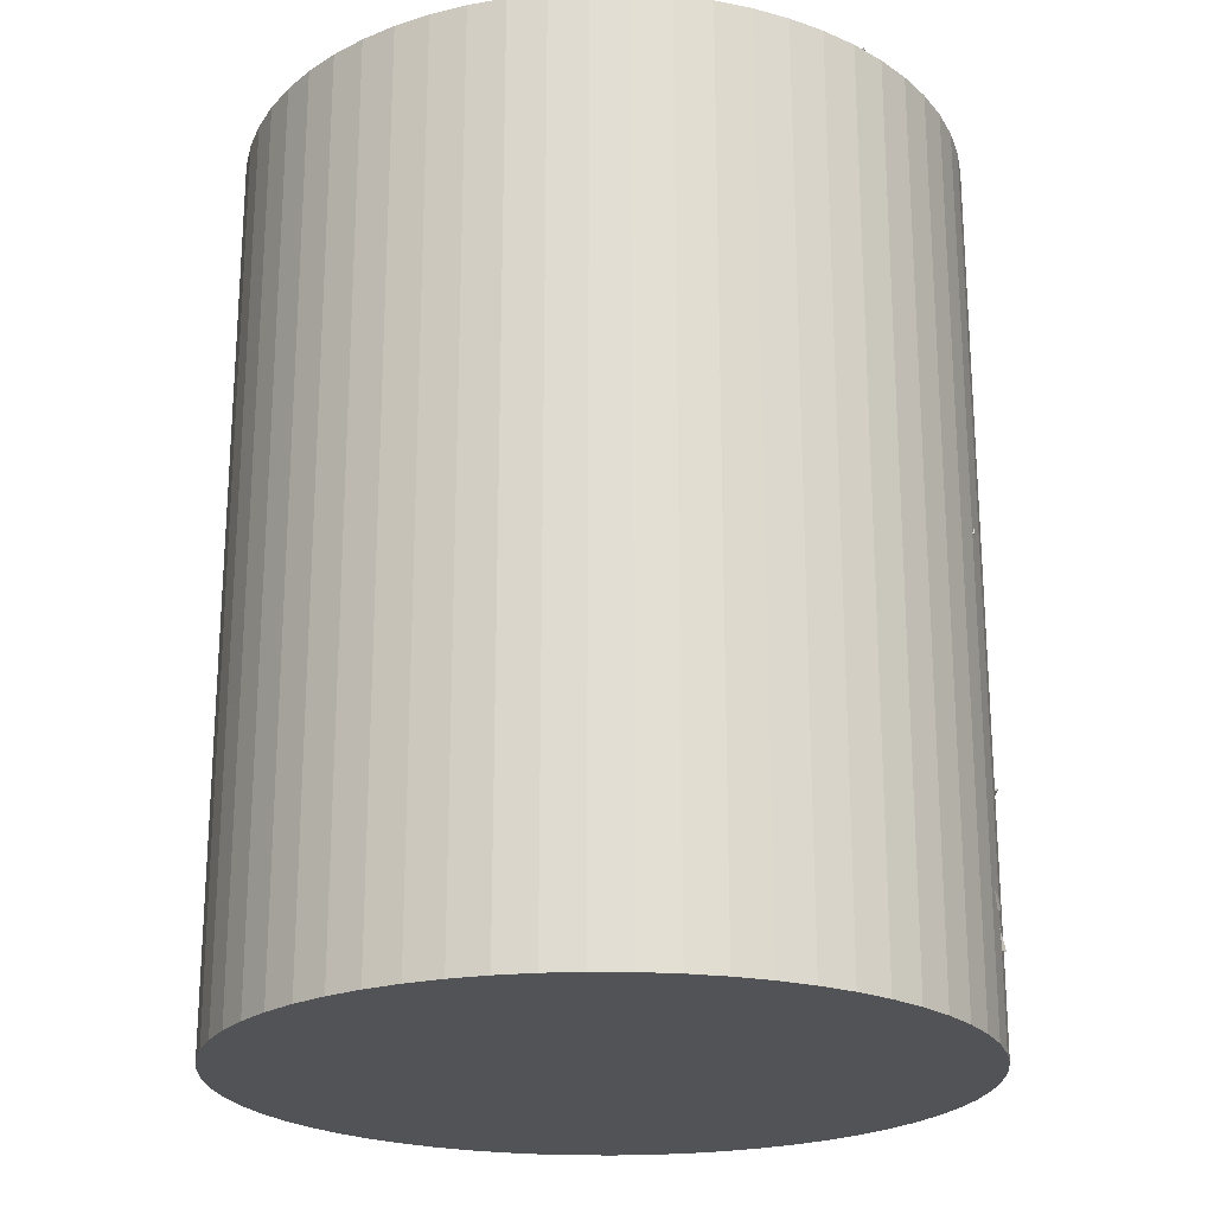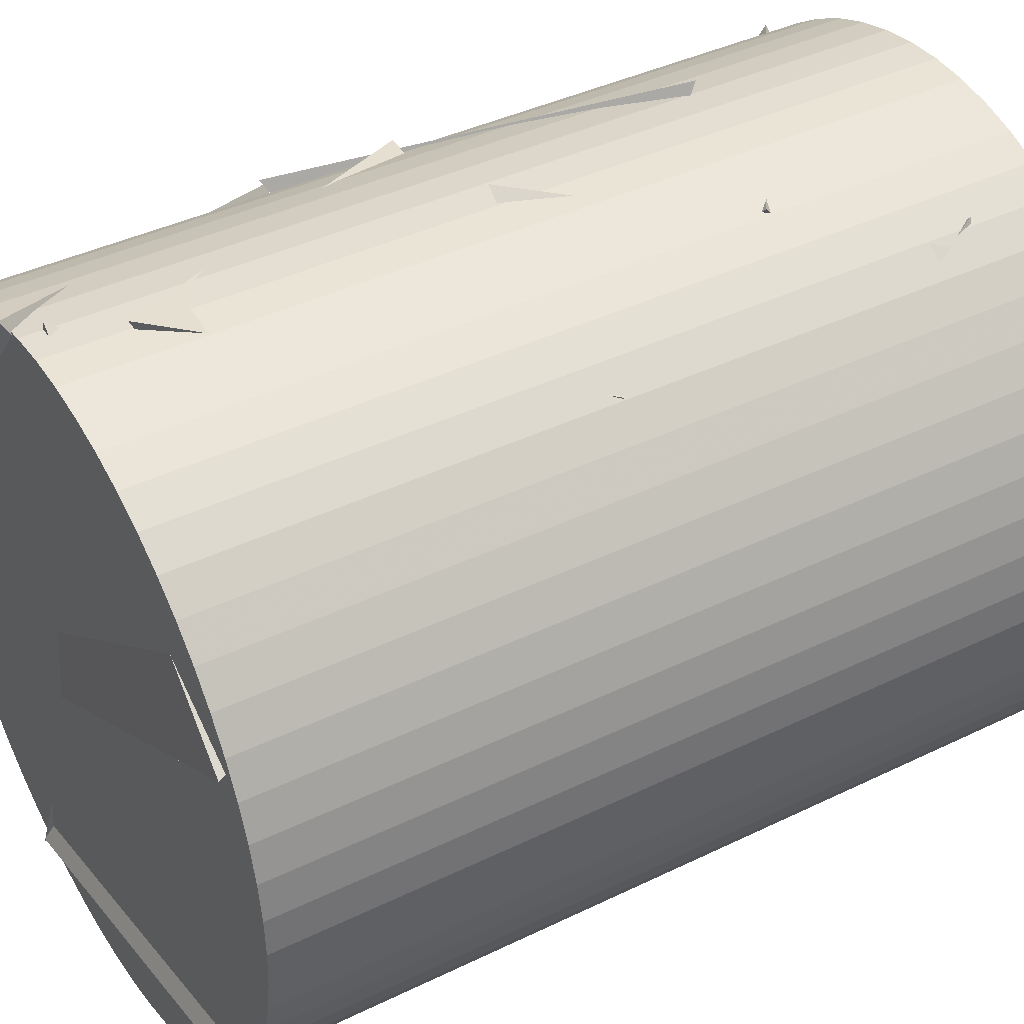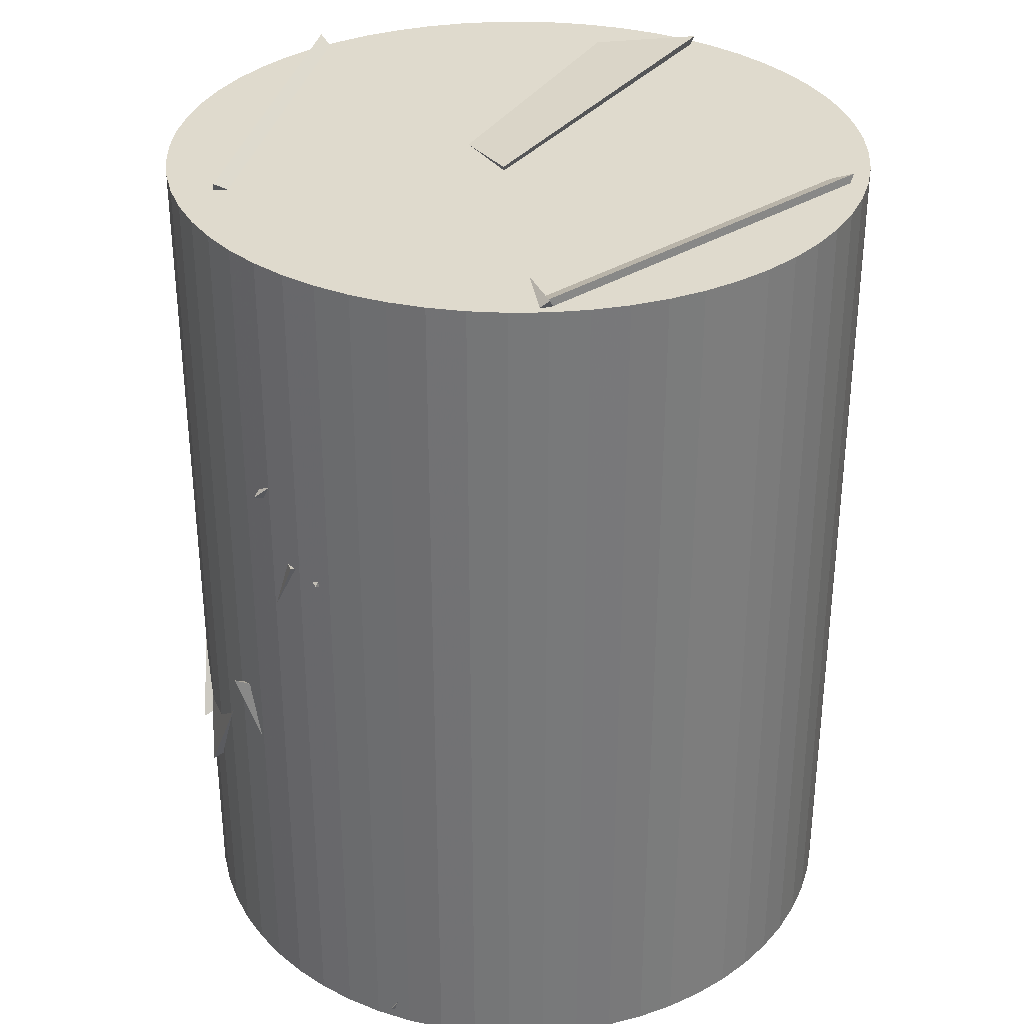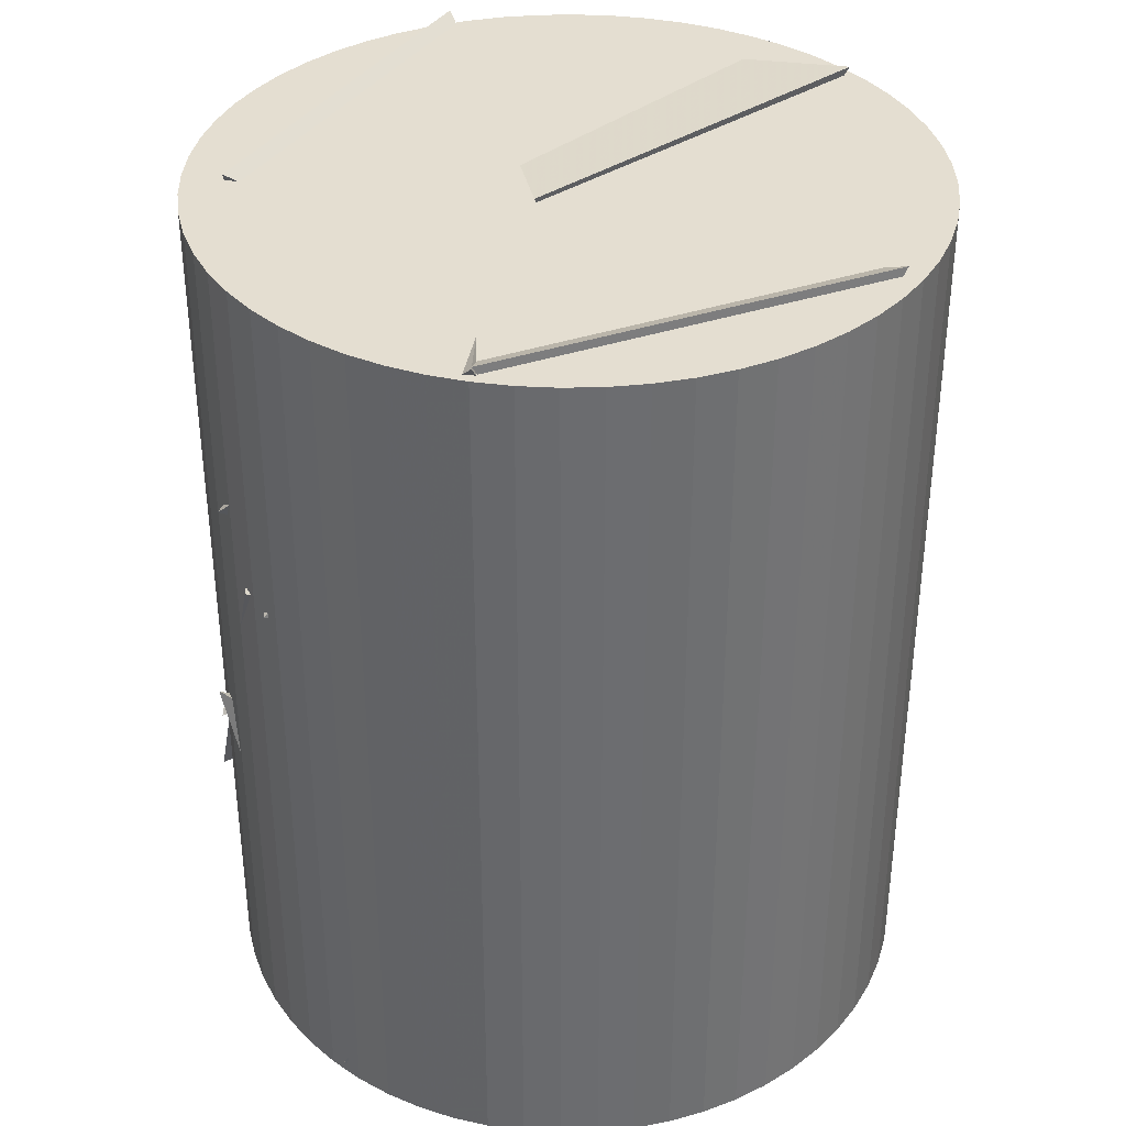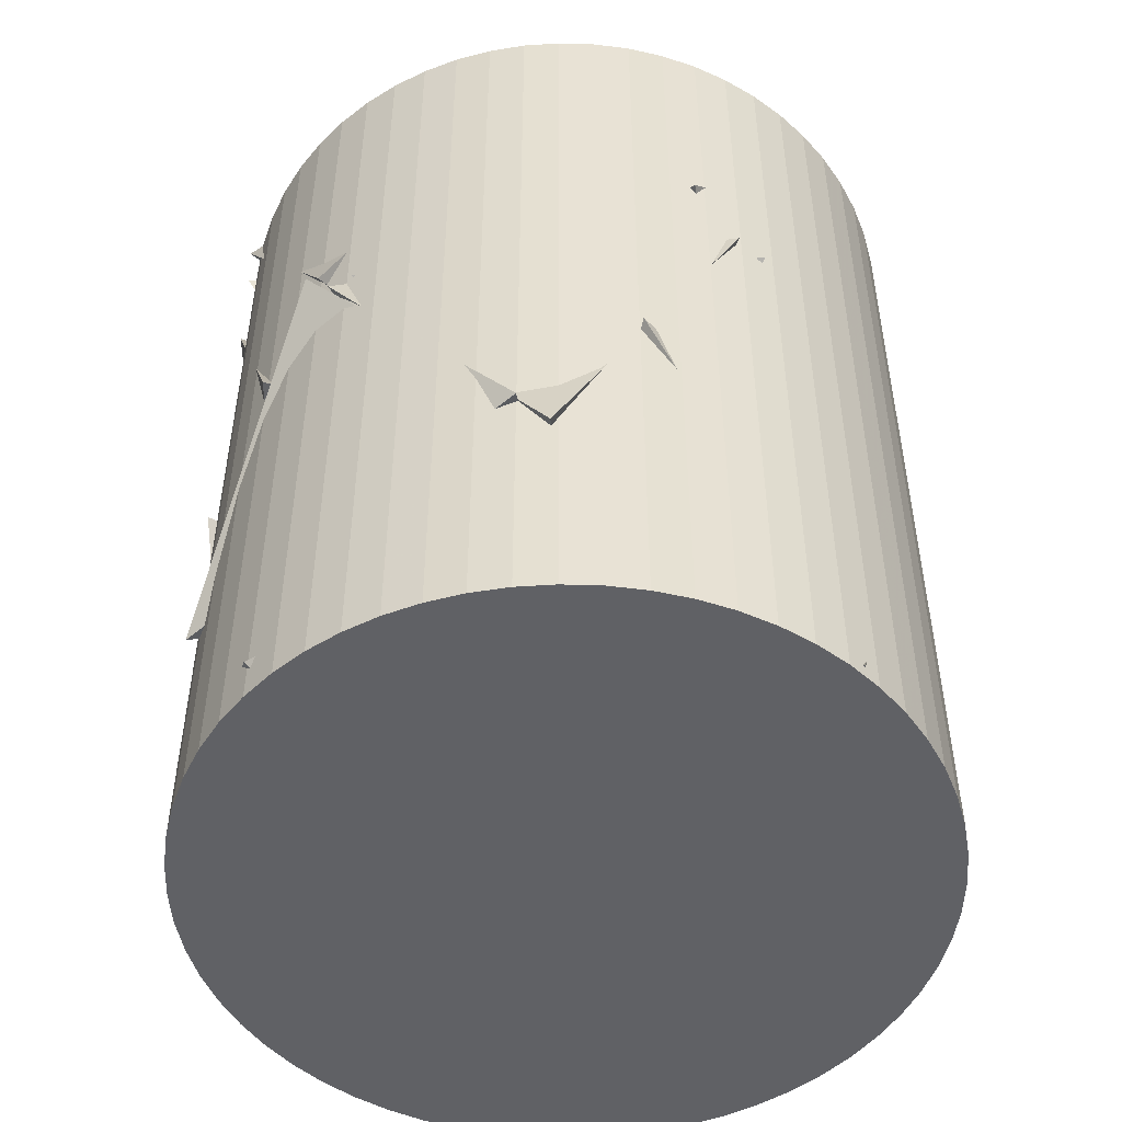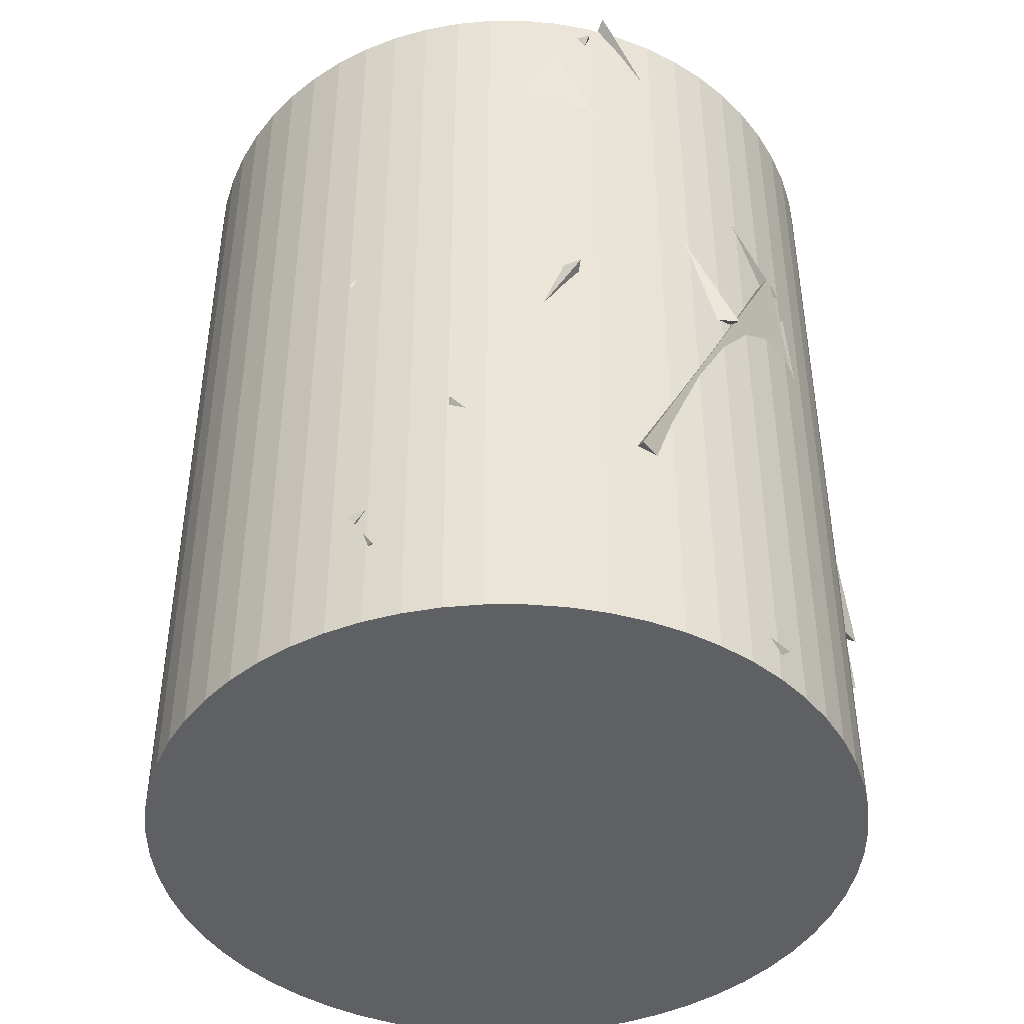
<metadata>
{"format":"obj","ext":"obj","renderer":"f3d","projection":"perspective","resolution":1024,"background":"white","views":[{"elev":-22.3,"azim":73.9,"up":"+Z"},{"elev":40.2,"azim":59.1,"up":"+Y"},{"elev":32.7,"azim":-28.4,"up":"+Z"},{"elev":36.4,"azim":-10.8,"up":"+Z"},{"elev":-50.1,"azim":-94.9,"up":"+Z"},{"elev":-43.8,"azim":171.2,"up":"+Z"}]}
</metadata>
<code>
v -0.02787 0.01397 42.21
v 0.7929 0.3774 42.65
v 0.6322 -0.6094 42.63
v 0.8684 -0.1227 41.79
v 0.0335 0.8775 42.47
v 0.5429 0.6902 41.63
v -0.006541 -0.0305 42.05
v -0.4554 0.7444 41.6
v 0.02713 -0.04661 41.39
v -0.8719 0.08579 40.98
v -0.6172 0.6068 41.79
v -0.794 -0.3749 41.86
v 0.1818 -0.7585 41.82
v -0.3207 -0.807 42.68
v 0.6545 -0.5854 42.68
v -0.008505 0.07704 42.34
v 0.1173 -0.511 41.84
v -0.8357 -0.2694 42.02
v -0.1019 0.1504 42.56
v -0.3227 -0.8167 42.68
v -0.09675 -0.1359 41.1
v -0.5536 -0.3316 41.96
v 0.272 -0.8349 41.71
v 0.3328 0.1315 41.96
v -0.7417 0.1012 42.68
v -0.1044 0.8719 42.68
v 0.1248 0.03389 42.19
v -0.5998 0.6333 41.85
v -0.1901 -0.8573 41.37
v -0.8694 -0.1235 41.38
v -0.6477 -0.5842 40.52
v 0.01974 0.02598 40.95
v -0.0666 0.8679 42.61
v 0.2606 0.3113 41.84
v -0.06995 -0.1296 42.68
v 0.7967 0.3693 42.68
v 0.2068 -0.8534 41.74
v 0.6453 -0.5956 42.6
v -0.02712 0.01345 42.18
v 0.8716 -0.1066 41.75
v 0.2532 0.05105 40.49
v -0.3254 0.06555 41.3
v 0.2959 0.8267 41.12
v -0.5132 0.6908 40.55
v 0.04128 -0.0455 41.39
v -0.6397 0.551 41.81
v -0.759 -0.4415 41.84
v -0.04072 -0.01013 42.38
v -0.6604 -0.5787 40.5
v 0.01034 0.02748 40.92
v 0.3096 -0.8217 40.49
v -0.2069 -0.8534 41.34
v 0.868 -0.1328 40.87
v -0.02581 0.0219 41.3
v 0.6146 -0.6272 41.71
v 0.8031 0.3541 41.75
v -0.3241 0.0643 41.31
v 0.253 0.04675 40.49
v -0.5975 0.5728 40.49
v -0.6279 -0.4267 40.49
v 0.7323 -0.47 41.39
v 0.003015 0.06494 40.96
v 0.8764 -0.05539 40.49
v 0.2508 -0.8292 40.59
v 0.2602 -0.8387 40.6
v -0.008683 0.03468 41
v 0.7128 -0.5129 41.43
v -0.2373 -0.8227 41.47
v 0.8149 0.327 41.63
v -0.009902 -0.02845 41.19
v 0.4959 0.7246 40.77
v -0.01946 0.8779 41.61
v 0.04557 0.002748 41.46
v -0.5717 0.6665 41.89
v -0.8624 0.159 41.07
v -0.1574 0.8639 41
v 0.8629 -0.1625 40.7
v 0.4555 0.7507 40.69
v -0.0284 -0.008019 41.13
v 0.7984 0.3654 41.55
v 0.02741 0.8524 40.47
v 0.02741 0.8524 42.66
v 0.1192 0.8476 40.47
v 0.1192 0.8476 42.66
v 0.21 0.8332 40.47
v 0.21 0.8332 42.66
v 0.2988 0.8094 40.47
v 0.2988 0.8094 42.66
v 0.3846 0.7765 40.47
v 0.3846 0.7765 42.66
v 0.4665 0.7347 40.47
v 0.4665 0.7347 42.66
v 0.5436 0.6847 40.47
v 0.5436 0.6847 42.66
v 0.615 0.6268 40.47
v 0.615 0.6268 42.66
v 0.68 0.5619 40.47
v 0.68 0.5619 42.66
v 0.7378 0.4904 40.47
v 0.7378 0.4904 42.66
v 0.7879 0.4133 40.47
v 0.7879 0.4133 42.66
v 0.8296 0.3314 40.47
v 0.8296 0.3314 42.66
v 0.8625 0.2456 40.47
v 0.8625 0.2456 42.66
v 0.8863 0.1569 40.47
v 0.8863 0.1569 42.66
v 0.9007 0.06607 40.47
v 0.9007 0.06607 42.66
v 0.9055 -0.02571 40.47
v 0.9055 -0.02571 42.66
v 0.9007 -0.1175 40.47
v 0.9007 -0.1175 42.66
v 0.8863 -0.2083 40.47
v 0.8863 -0.2083 42.66
v 0.8625 -0.2971 40.47
v 0.8625 -0.2971 42.66
v 0.8296 -0.3829 40.47
v 0.8296 -0.3829 42.66
v 0.7879 -0.4648 40.47
v 0.7879 -0.4648 42.66
v 0.7378 -0.5419 40.47
v 0.7378 -0.5419 42.66
v 0.68 -0.6133 40.47
v 0.68 -0.6133 42.66
v 0.615 -0.6783 40.47
v 0.615 -0.6783 42.66
v 0.5436 -0.7361 40.47
v 0.5436 -0.7361 42.66
v 0.4665 -0.7862 40.47
v 0.4665 -0.7862 42.66
v 0.3846 -0.8279 40.47
v 0.3846 -0.8279 42.66
v 0.2988 -0.8608 40.47
v 0.2988 -0.8608 42.66
v 0.21 -0.8846 40.47
v 0.21 -0.8846 42.66
v 0.1192 -0.899 40.47
v 0.1192 -0.899 42.66
v 0.02741 -0.9038 40.47
v 0.02741 -0.9038 42.66
v -0.06437 -0.899 40.47
v -0.06437 -0.899 42.66
v -0.1552 -0.8846 40.47
v -0.1552 -0.8846 42.66
v -0.2439 -0.8608 40.47
v -0.2439 -0.8608 42.66
v -0.3297 -0.8279 40.47
v -0.3297 -0.8279 42.66
v -0.4116 -0.7862 40.47
v -0.4116 -0.7862 42.66
v -0.4887 -0.7361 40.47
v -0.4887 -0.7361 42.66
v -0.5602 -0.6783 40.47
v -0.5602 -0.6783 42.66
v -0.6251 -0.6133 40.47
v -0.6251 -0.6133 42.66
v -0.683 -0.5419 40.47
v -0.683 -0.5419 42.66
v -0.733 -0.4648 40.47
v -0.733 -0.4648 42.66
v -0.7748 -0.3829 40.47
v -0.7748 -0.3829 42.66
v -0.8077 -0.2971 40.47
v -0.8077 -0.2971 42.66
v -0.8315 -0.2083 40.47
v -0.8315 -0.2083 42.66
v -0.8459 -0.1175 40.47
v -0.8459 -0.1175 42.66
v -0.8507 -0.02571 40.47
v -0.8507 -0.02571 42.66
v -0.8459 0.06607 40.47
v -0.8459 0.06607 42.66
v -0.8315 0.1569 40.47
v -0.8315 0.1569 42.66
v -0.8077 0.2456 40.47
v -0.8077 0.2456 42.66
v -0.7748 0.3314 40.47
v -0.7748 0.3314 42.66
v -0.733 0.4133 40.47
v -0.733 0.4133 42.66
v -0.683 0.4904 40.47
v -0.683 0.4904 42.66
v -0.6251 0.5619 40.47
v -0.6251 0.5619 42.66
v -0.5602 0.6268 40.47
v -0.5602 0.6268 42.66
v -0.4887 0.6847 40.47
v -0.4887 0.6847 42.66
v -0.4116 0.7347 40.47
v -0.4116 0.7347 42.66
v -0.3297 0.7765 40.47
v -0.3297 0.7765 42.66
v -0.2439 0.8094 40.47
v -0.2439 0.8094 42.66
v -0.1552 0.8332 40.47
v -0.1552 0.8332 42.66
v -0.06437 0.8476 40.47
v -0.06437 0.8476 42.66
f 1 2 3
f 1 4 2
f 1 3 4
f 2 4 3
f 5 6 7
f 5 8 6
f 5 7 8
f 6 8 7
f 9 10 11
f 9 12 10
f 9 11 12
f 10 12 11
f 13 14 15
f 13 16 14
f 13 15 16
f 14 16 15
f 17 18 19
f 17 20 18
f 17 19 20
f 18 20 19
f 21 22 23
f 21 24 22
f 21 23 24
f 22 24 23
f 25 26 27
f 25 28 26
f 25 27 28
f 26 28 27
f 29 30 31
f 29 32 30
f 29 31 32
f 30 32 31
f 33 34 35
f 33 36 34
f 33 35 36
f 34 36 35
f 37 38 39
f 37 40 38
f 37 39 40
f 38 40 39
f 41 42 43
f 41 44 42
f 41 43 44
f 42 44 43
f 45 46 47
f 45 48 46
f 45 47 48
f 46 48 47
f 49 50 51
f 49 52 50
f 49 51 52
f 50 52 51
f 53 54 55
f 53 56 54
f 53 55 56
f 54 56 55
f 57 58 59
f 57 60 58
f 57 59 60
f 58 60 59
f 61 62 63
f 61 64 62
f 61 63 64
f 62 64 63
f 65 66 67
f 65 68 66
f 65 67 68
f 66 68 67
f 69 70 71
f 69 72 70
f 69 71 72
f 70 72 71
f 73 74 75
f 73 76 74
f 73 75 76
f 74 76 75
f 77 78 79
f 77 80 78
f 77 79 80
f 78 80 79
f 81 82 84 83
f 83 84 86 85
f 85 86 88 87
f 87 88 90 89
f 89 90 92 91
f 91 92 94 93
f 93 94 96 95
f 95 96 98 97
f 97 98 100 99
f 99 100 102 101
f 101 102 104 103
f 103 104 106 105
f 105 106 108 107
f 107 108 110 109
f 109 110 112 111
f 111 112 114 113
f 113 114 116 115
f 115 116 118 117
f 117 118 120 119
f 119 120 122 121
f 121 122 124 123
f 123 124 126 125
f 125 126 128 127
f 127 128 130 129
f 129 130 132 131
f 131 132 134 133
f 133 134 136 135
f 135 136 138 137
f 137 138 140 139
f 139 140 142 141
f 141 142 144 143
f 143 144 146 145
f 145 146 148 147
f 147 148 150 149
f 149 150 152 151
f 151 152 154 153
f 153 154 156 155
f 155 156 158 157
f 157 158 160 159
f 159 160 162 161
f 161 162 164 163
f 163 164 166 165
f 165 166 168 167
f 167 168 170 169
f 169 170 172 171
f 171 172 174 173
f 173 174 176 175
f 175 176 178 177
f 177 178 180 179
f 179 180 182 181
f 181 182 184 183
f 183 184 186 185
f 185 186 188 187
f 187 188 190 189
f 189 190 192 191
f 191 192 194 193
f 193 194 196 195
f 195 196 198 197
f 197 198 200 199
f 199 200 82 81
f 81 83 85 87 89 91 93 95 97 99 101 103 105 107 109 111 113 115 117 119 121 123 125 127 129 131 133 135 137 139 141 143 145 147 149 151 153 155 157 159 161 163 165 167 169 171 173 175 177 179 181 183 185 187 189 191 193 195 197 199
f 200 198 196 194 192 190 188 186 184 182 180 178 176 174 172 170 168 166 164 162 160 158 156 154 152 150 148 146 144 142 140 138 136 134 132 130 128 126 124 122 120 118 116 114 112 110 108 106 104 102 100 98 96 94 92 90 88 86 84 82

</code>
